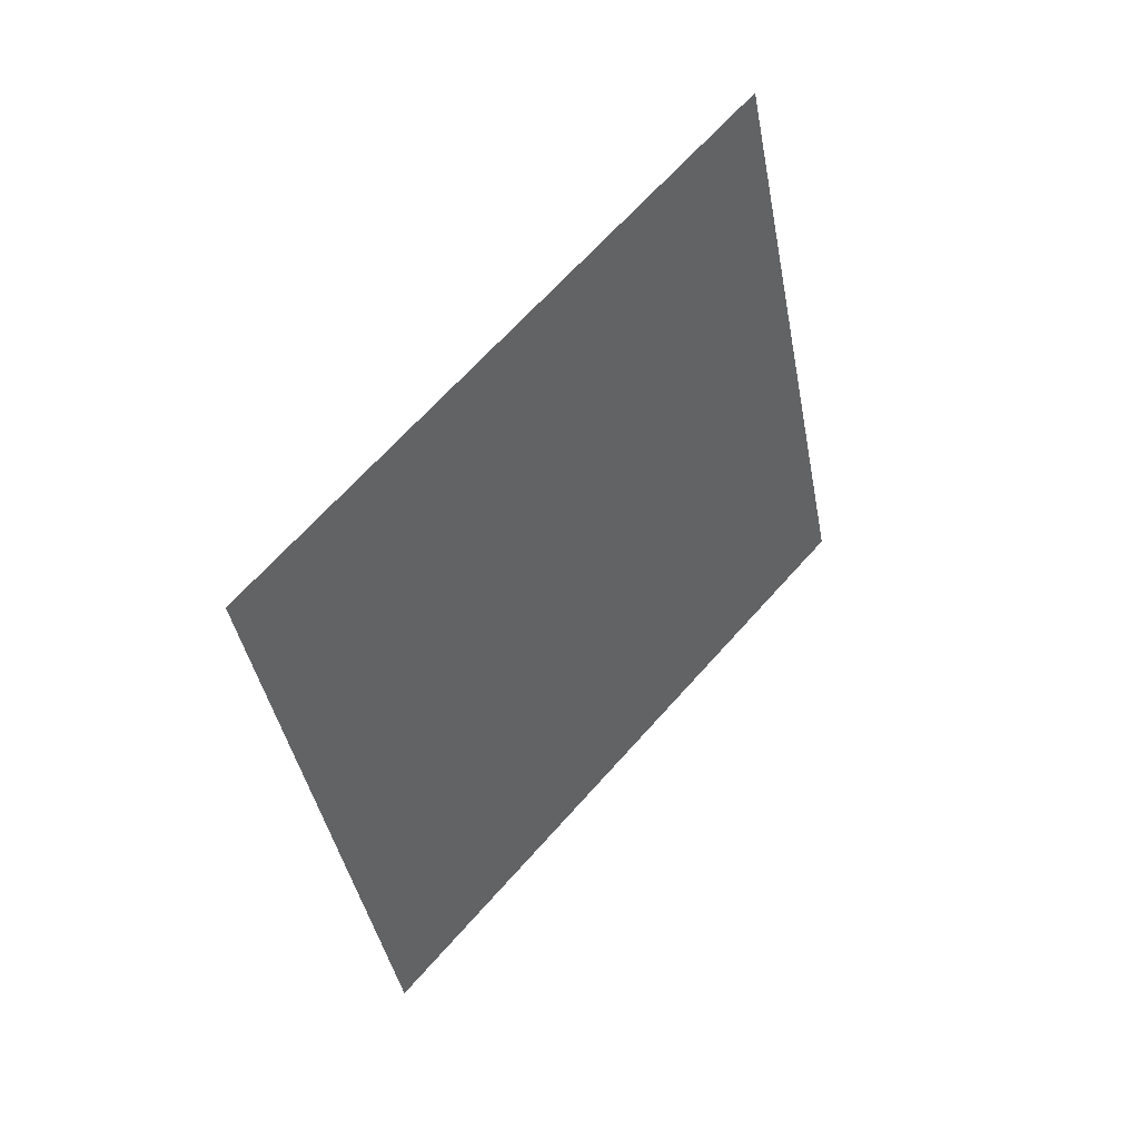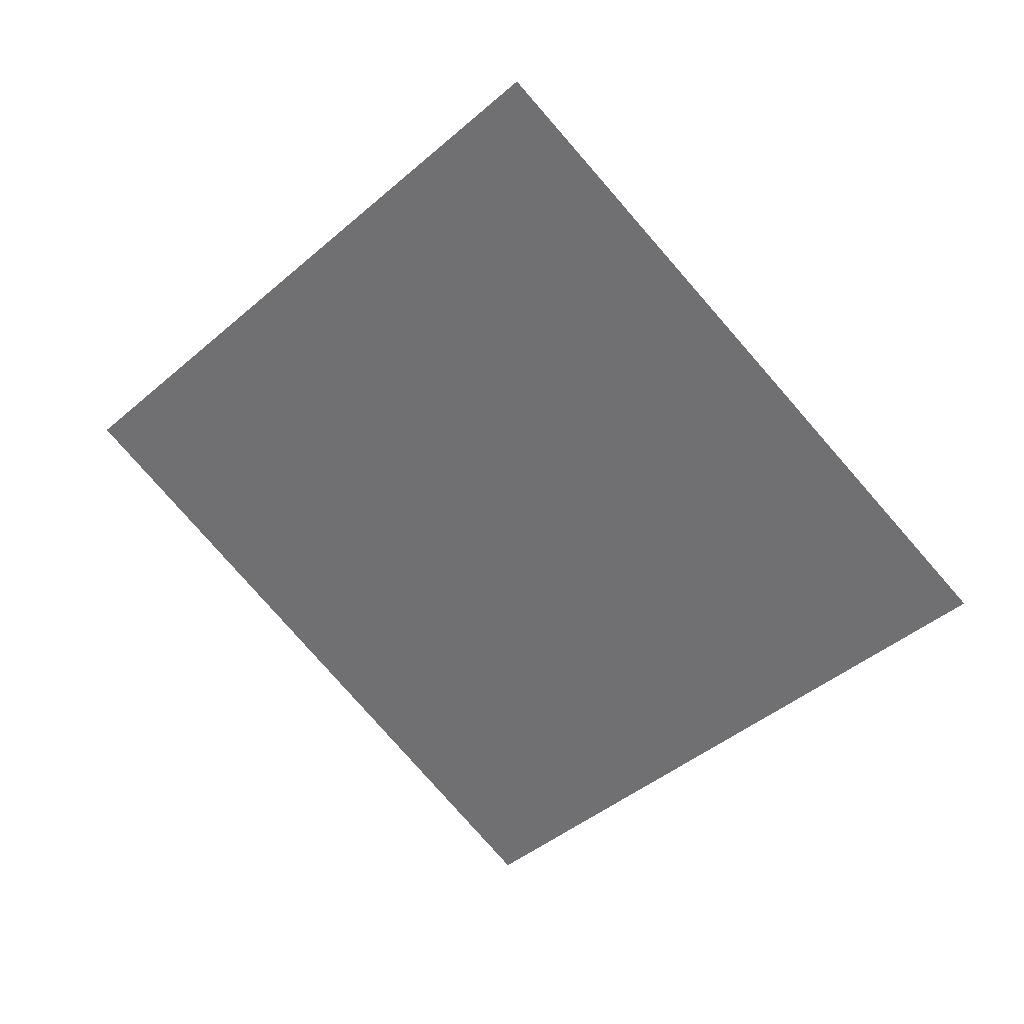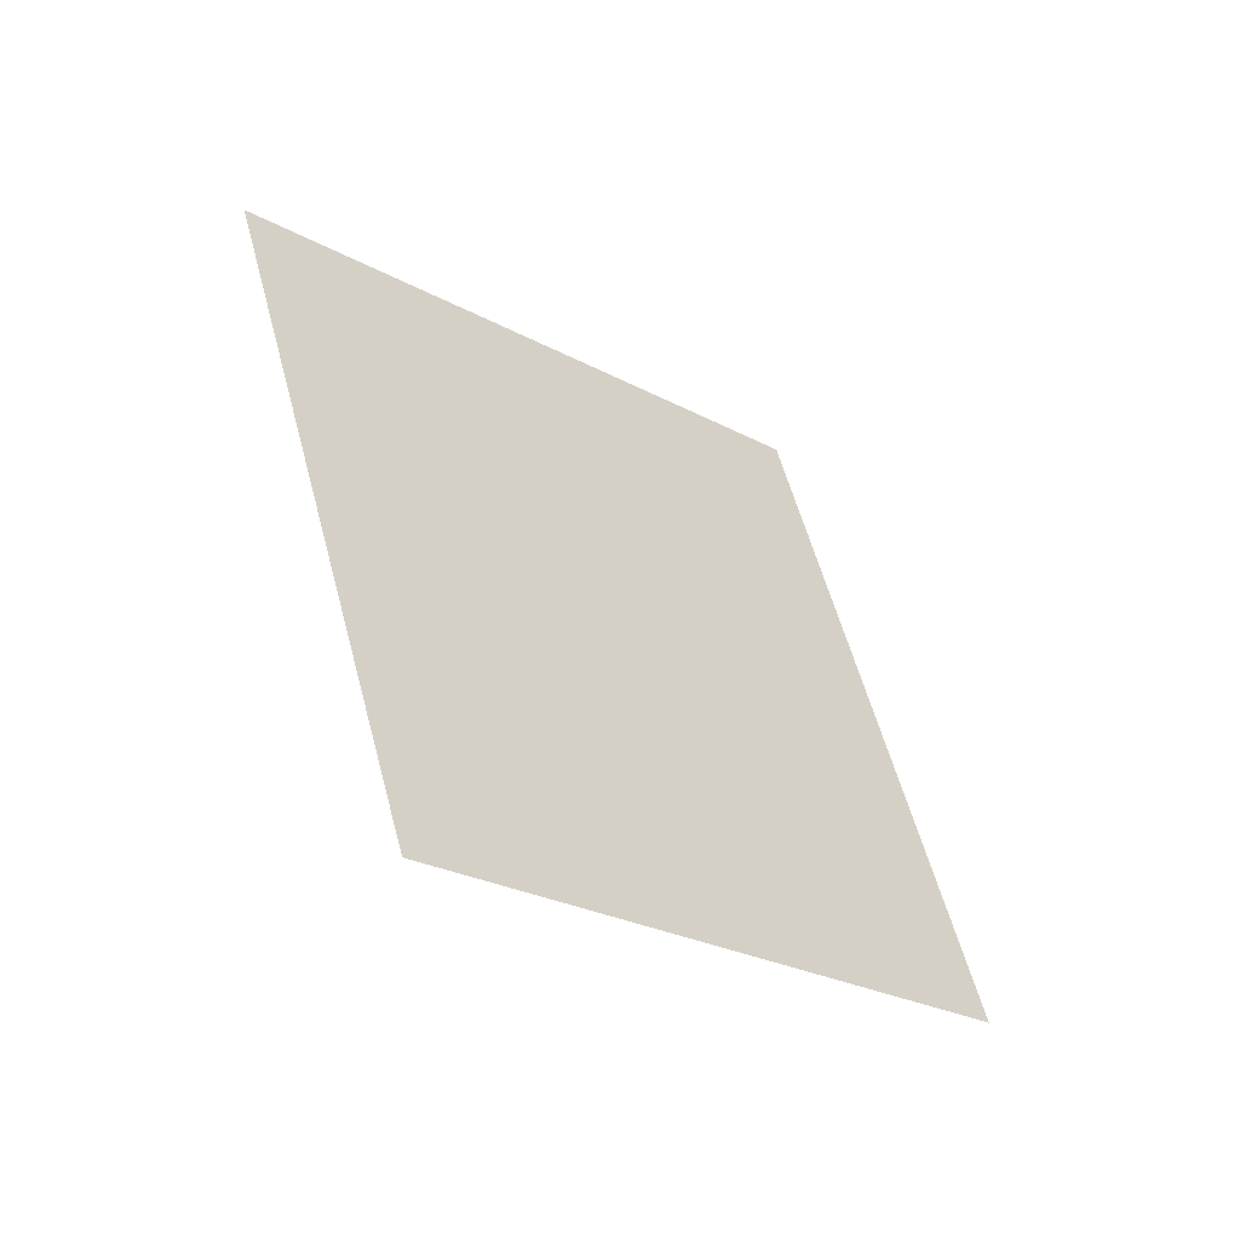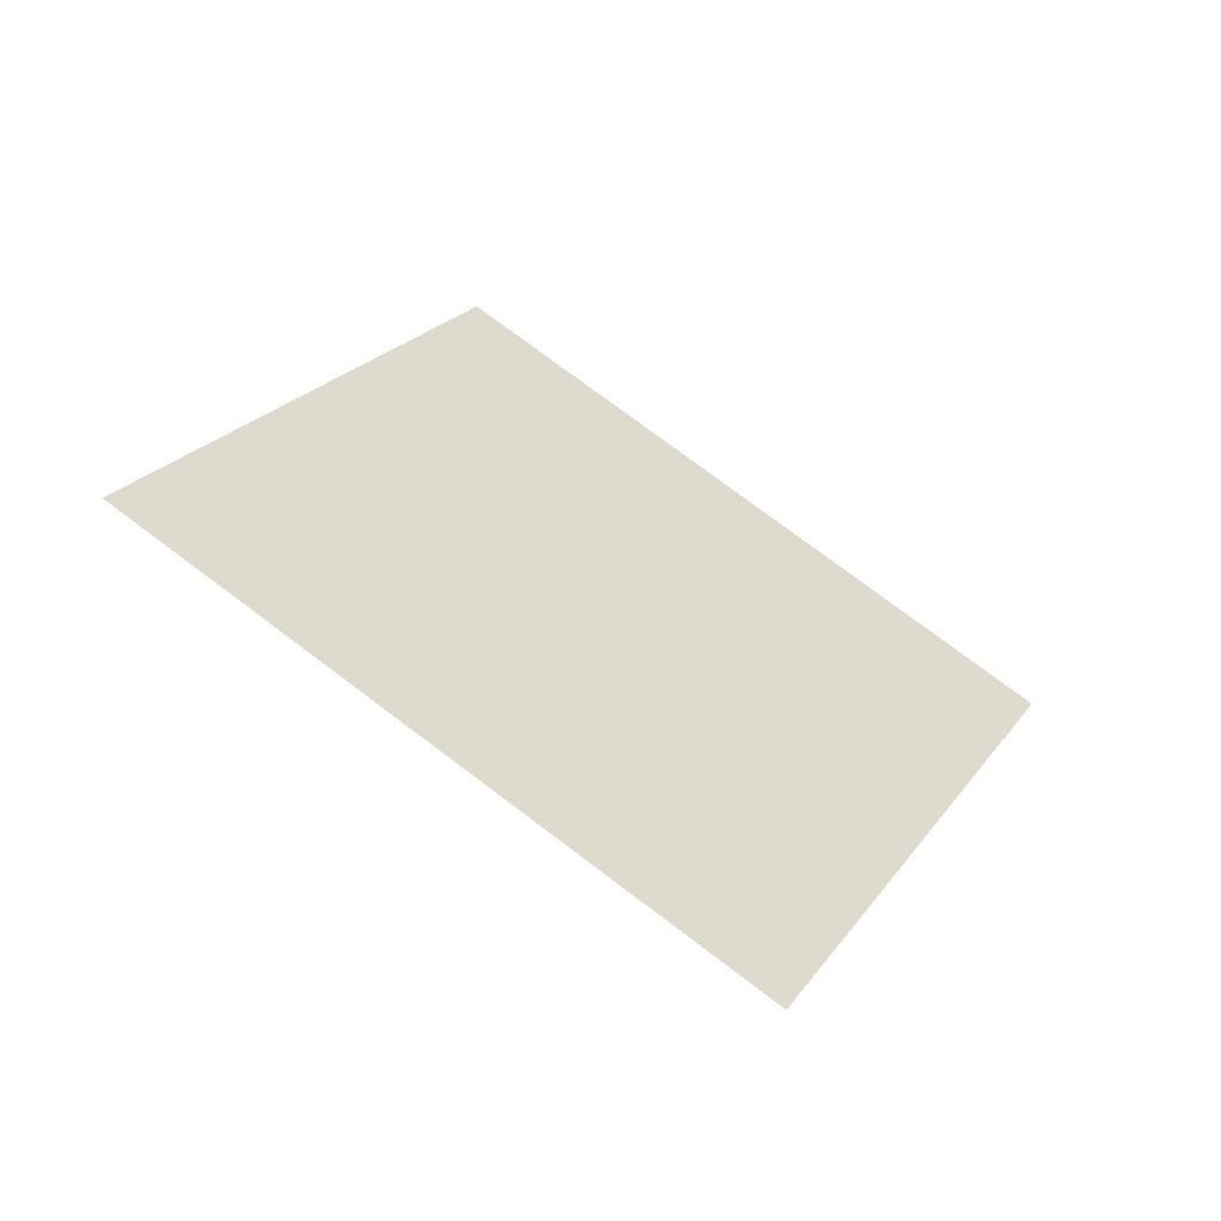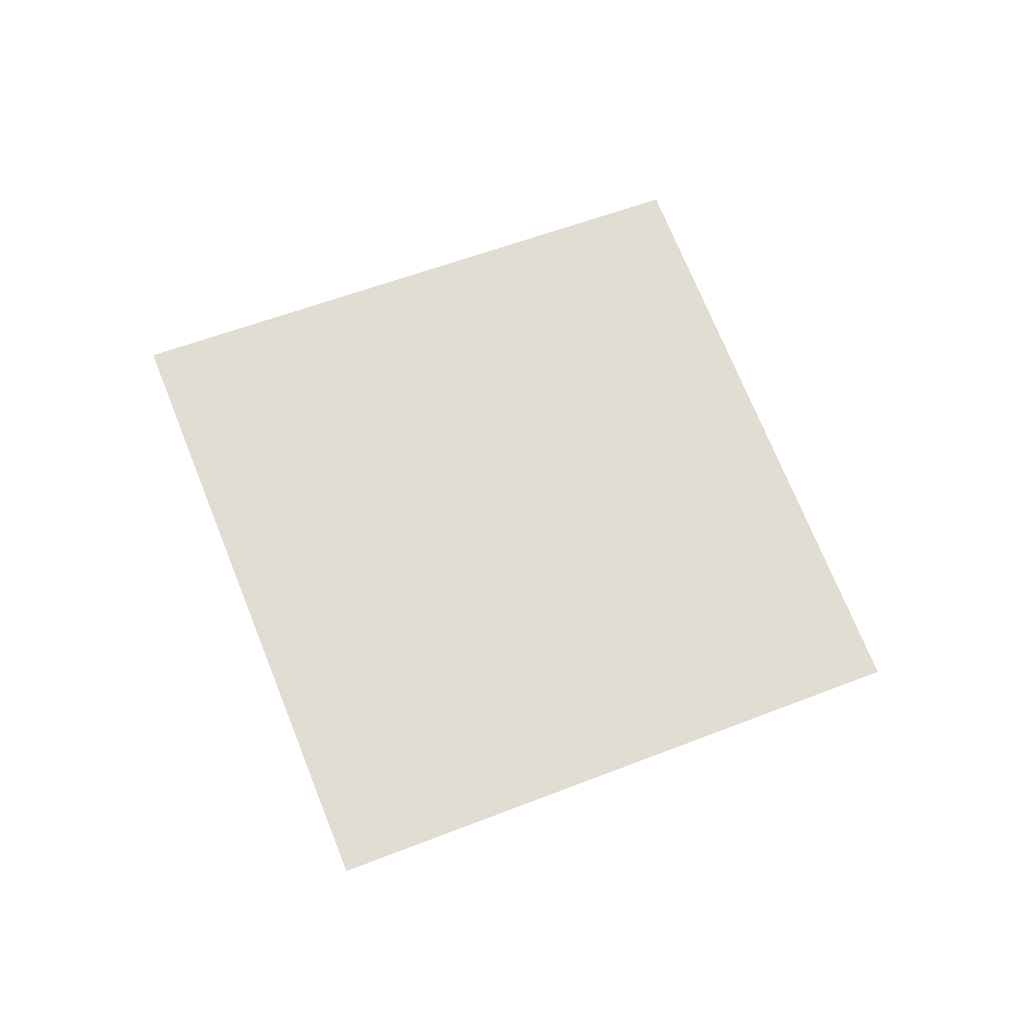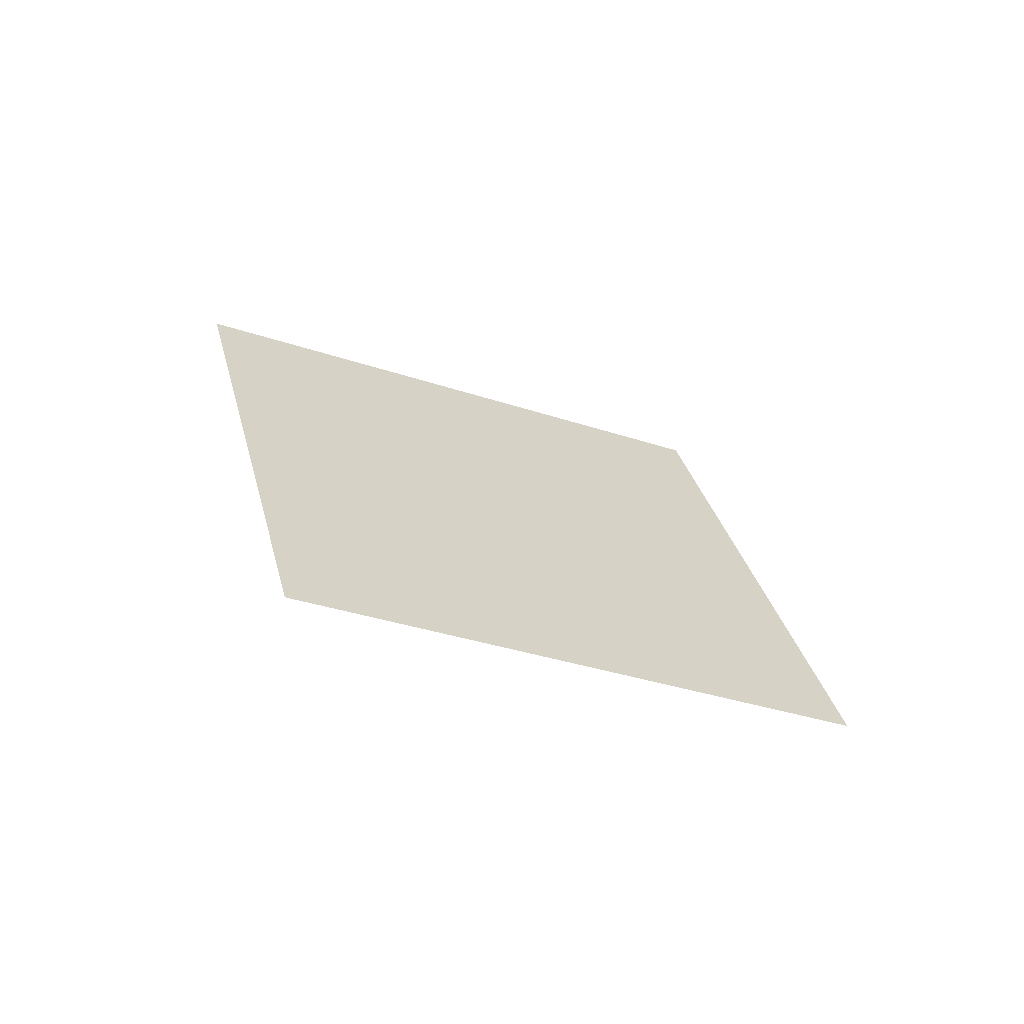
<metadata>
{"format":"obj","ext":"obj","renderer":"f3d","projection":"perspective","resolution":1024,"background":"white","views":[{"elev":13.8,"azim":138.9,"up":"+Z"},{"elev":10.7,"azim":-147.6,"up":"+Z"},{"elev":-75.9,"azim":146.4,"up":"+Z"},{"elev":-35.2,"azim":-17.7,"up":"+Z"},{"elev":47.7,"azim":-168.0,"up":"+Y"},{"elev":27.2,"azim":111.8,"up":"+Y"}]}
</metadata>
<code>
o Plane
v -1.546 7.051 1.619
v -1.541 7.054 1.626
v -1.553 7.051 1.624
v -1.548 7.055 1.631
f 2 1 3 4

</code>
